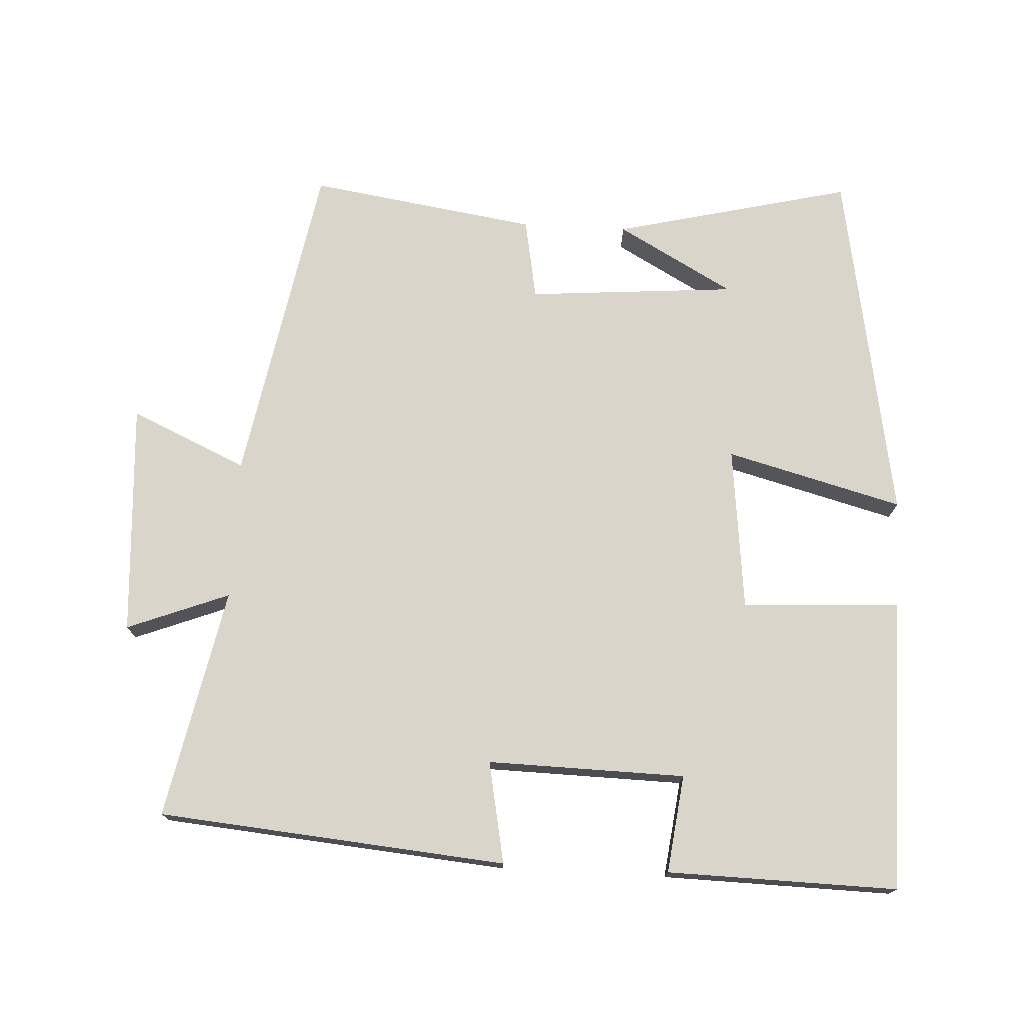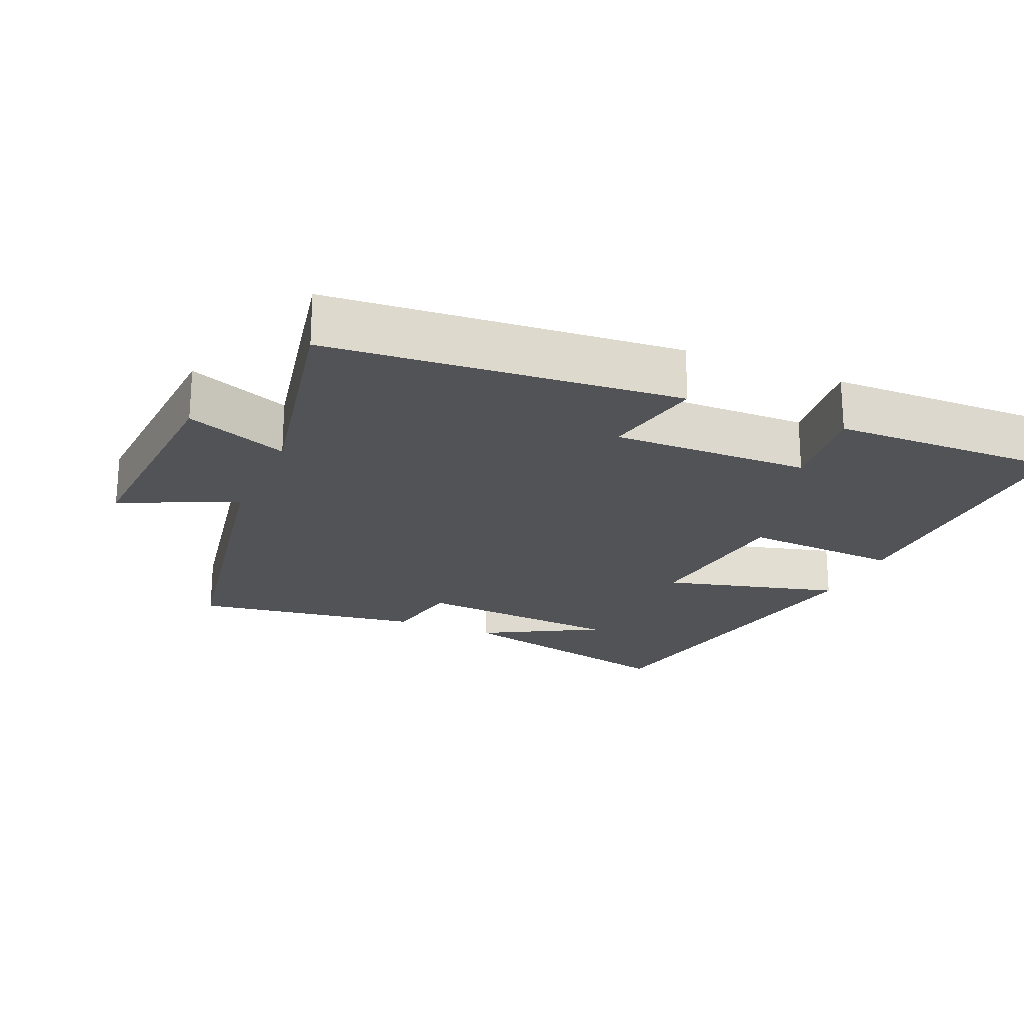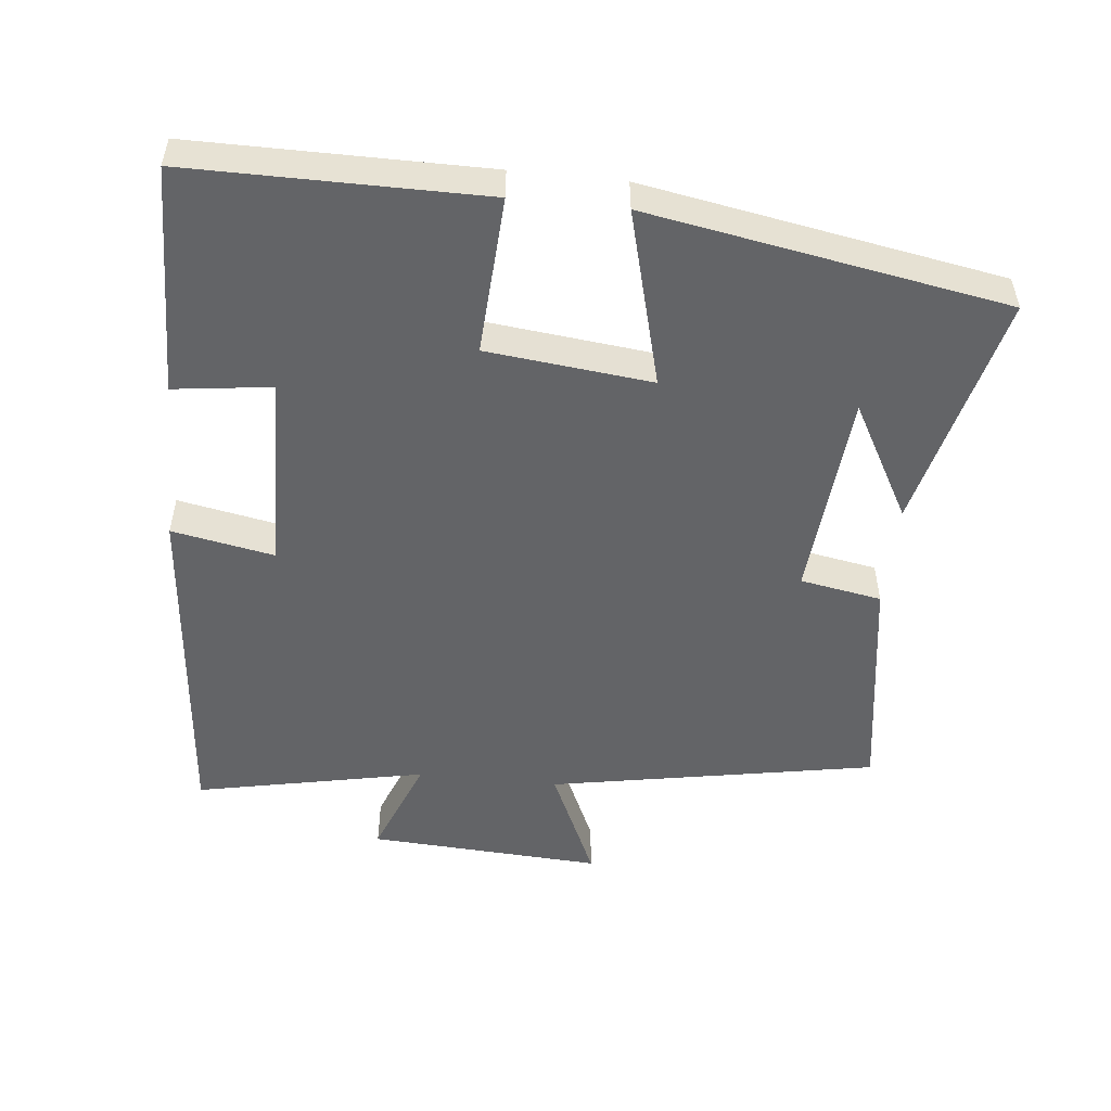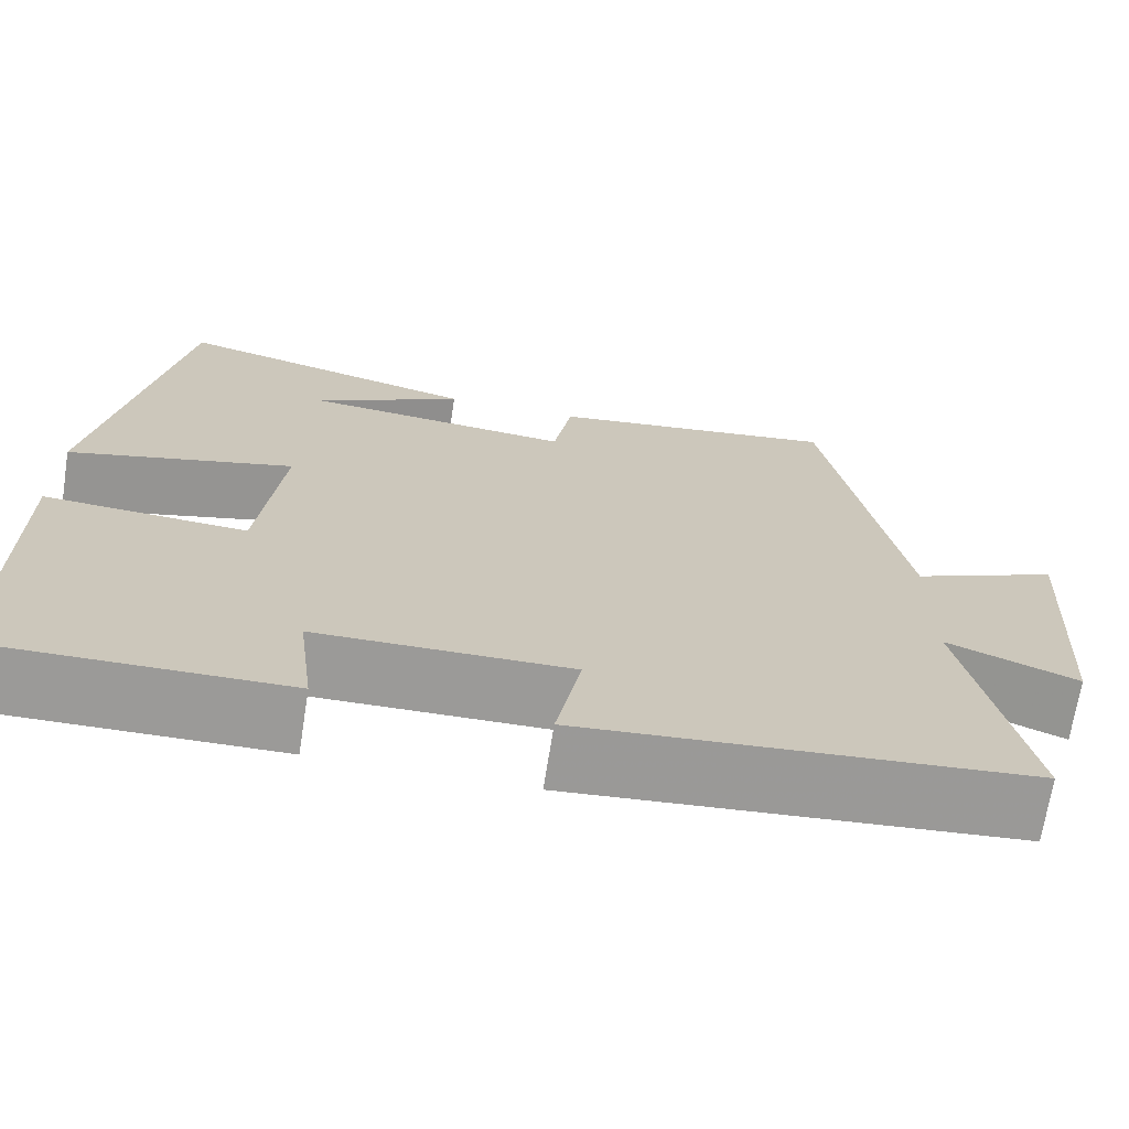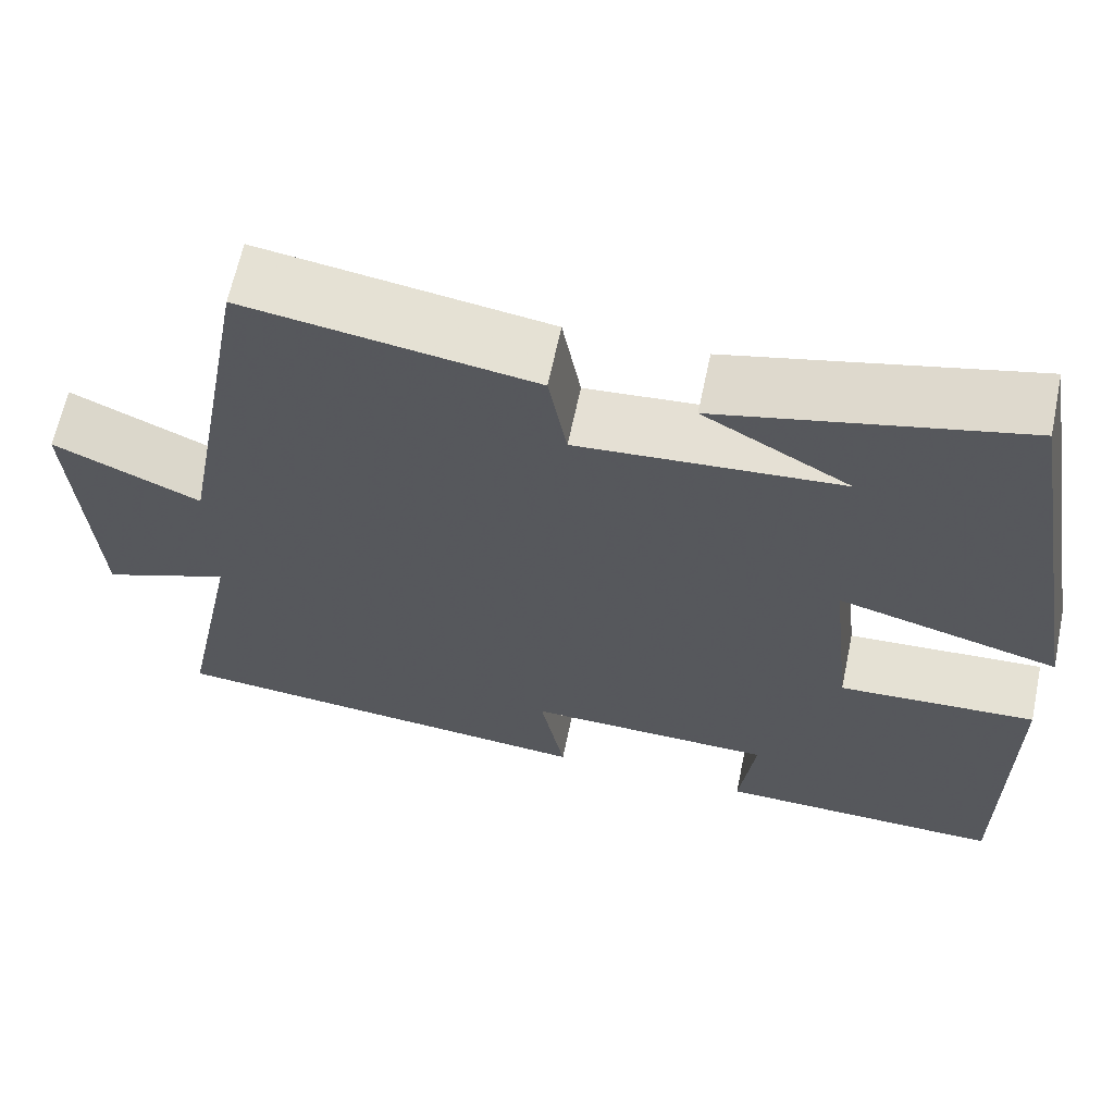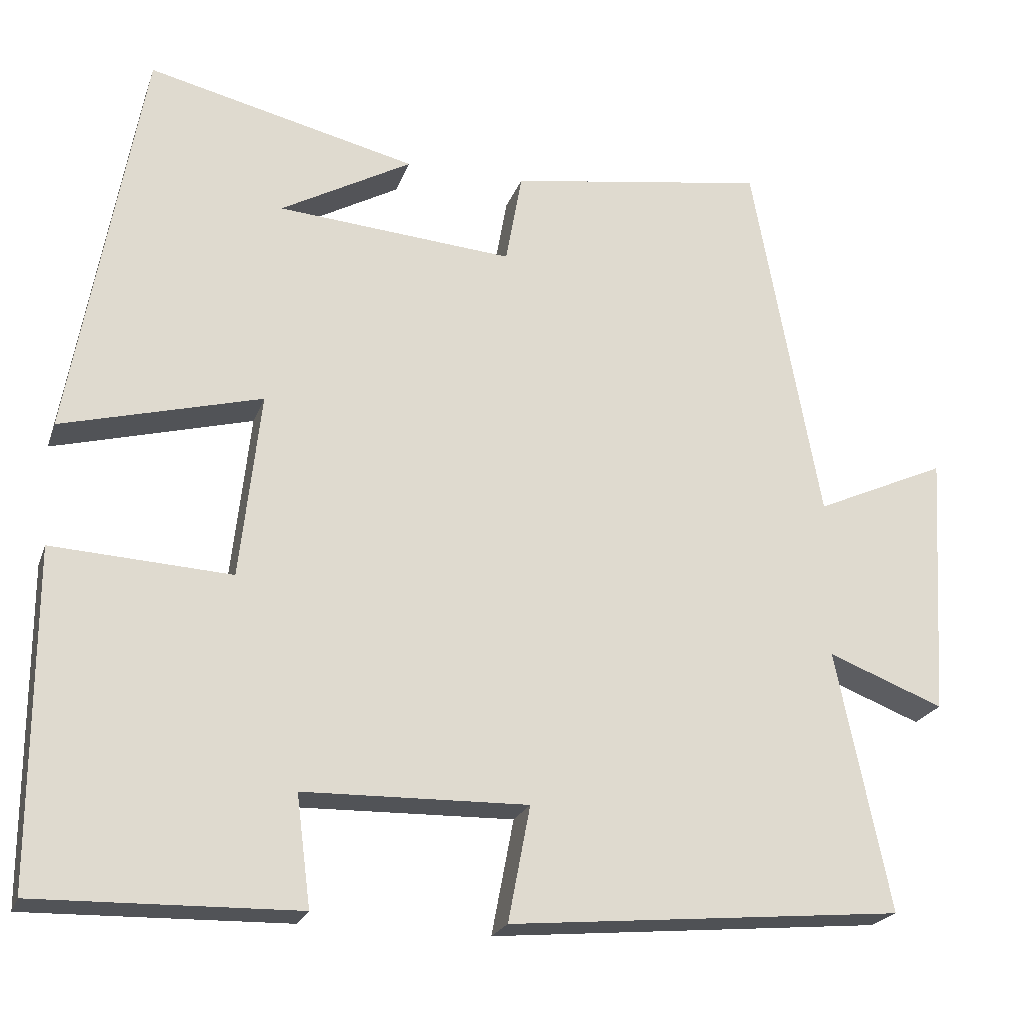
<metadata>
{"format":"obj","ext":"obj","renderer":"f3d","projection":"perspective","resolution":1024,"background":"white","views":[{"elev":74.2,"azim":-177.0,"up":"+Y"},{"elev":-21.7,"azim":156.5,"up":"+Y"},{"elev":-51.2,"azim":-96.0,"up":"+Y"},{"elev":-69.5,"azim":-9.0,"up":"+Z"},{"elev":64.0,"azim":-168.1,"up":"+Z"},{"elev":-22.1,"azim":-16.6,"up":"+Z"}]}
</metadata>
<code>
v -0.5 0.07 -0.507
v -0.5 0.07 -0.086
v -0.273 0.07 -0.099
v -0.247 0.07 0.137
v -0.5 0.07 0.07
v -0.41 0.07 0.582
v -0.068 0.07 0.5
v -0.235 0.07 0.407
v 0.065 0.07 0.383
v 0.086 0.07 0.5
v 0.414 0.07 0.55
v 0.5 0.07 0.08
v 0.667 0.07 0.155
v 0.647 0.07 -0.181
v 0.5 0.07 -0.124
v 0.568 0.07 -0.455
v 0.068 0.07 -0.5
v 0.096 0.07 -0.354
v -0.188 0.07 -0.36
v -0.17 0.07 -0.5
v -0.5 0 -0.507
v -0.5 0 -0.086
v -0.273 0 -0.099
v -0.247 0 0.137
v -0.5 0 0.07
v -0.41 0 0.582
v -0.068 0 0.5
v -0.235 0 0.407
v 0.065 0 0.383
v 0.086 0 0.5
v 0.414 0 0.55
v 0.5 0 0.08
v 0.667 0 0.155
v 0.647 0 -0.181
v 0.5 0 -0.124
v 0.568 0 -0.455
v 0.068 0 -0.5
v 0.096 0 -0.354
v -0.188 0 -0.36
v -0.17 0 -0.5
f 19 20 1 2
f 18 19 2 3
f 15 16 17 18
f 15 18 3 4
f 12 13 14 15
f 12 15 4
f 9 10 11 12
f 8 9 12 4
f 6 7 8
f 4 5 6 8
f 22 21 40 39
f 23 22 39 38
f 38 37 36 35
f 24 23 38 35
f 35 34 33 32
f 24 35 32
f 32 31 30 29
f 24 32 29 28
f 28 27 26
f 28 26 25 24
f 1 21 22 2
f 2 22 23 3
f 3 23 24 4
f 4 24 25 5
f 5 25 26 6
f 6 26 27 7
f 7 27 28 8
f 8 28 29 9
f 9 29 30 10
f 10 30 31 11
f 11 31 32 12
f 12 32 33 13
f 13 33 34 14
f 14 34 35 15
f 15 35 36 16
f 16 36 37 17
f 17 37 38 18
f 18 38 39 19
f 19 39 40 20
f 20 40 21 1

</code>
